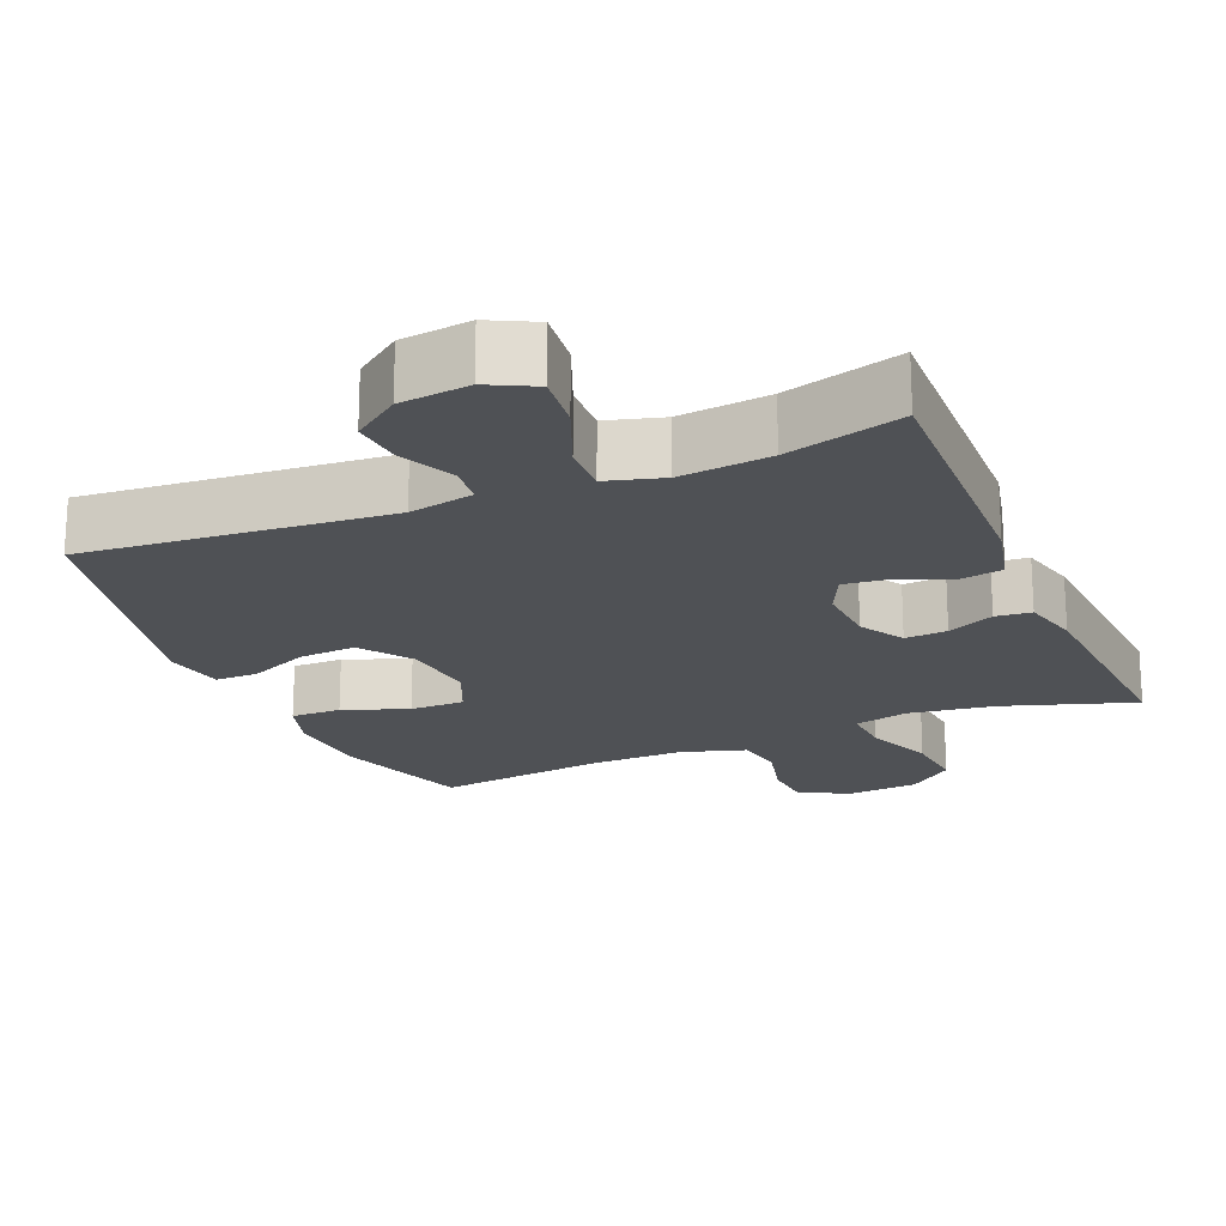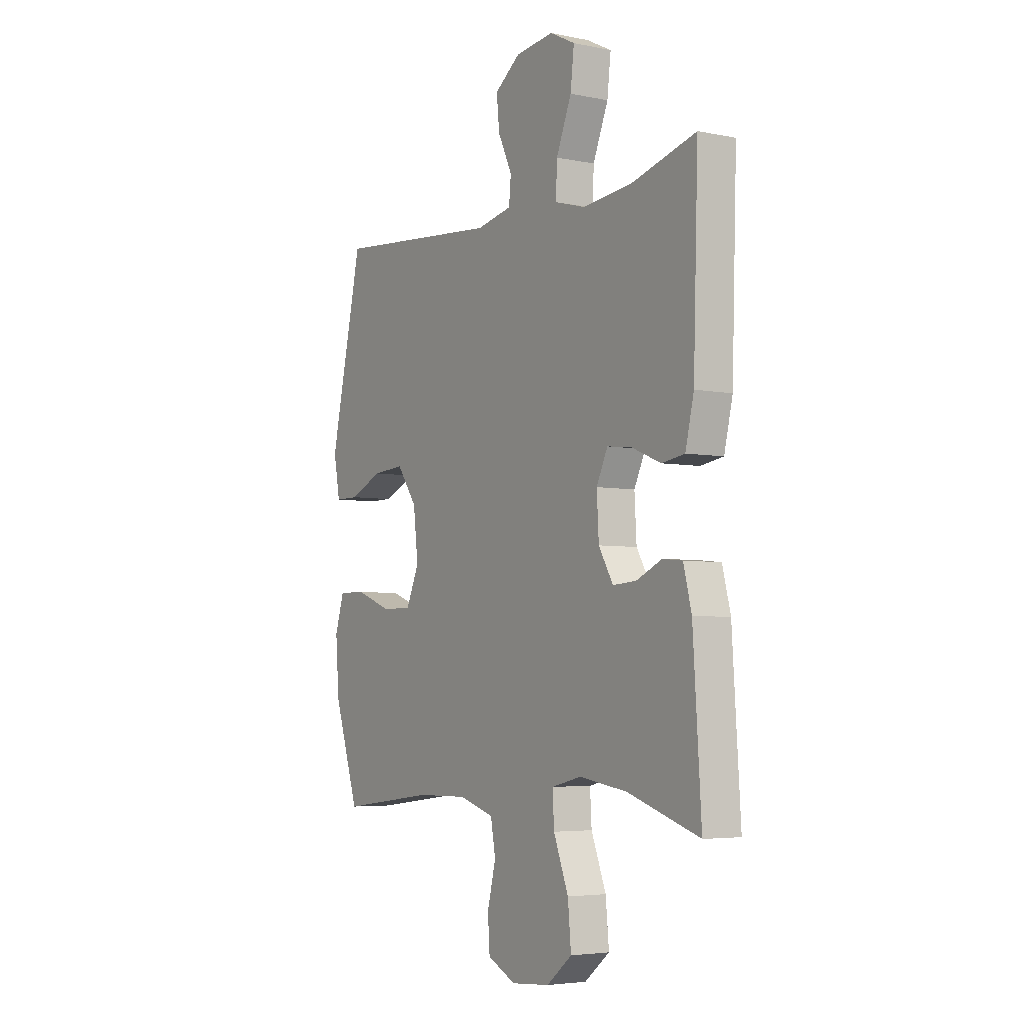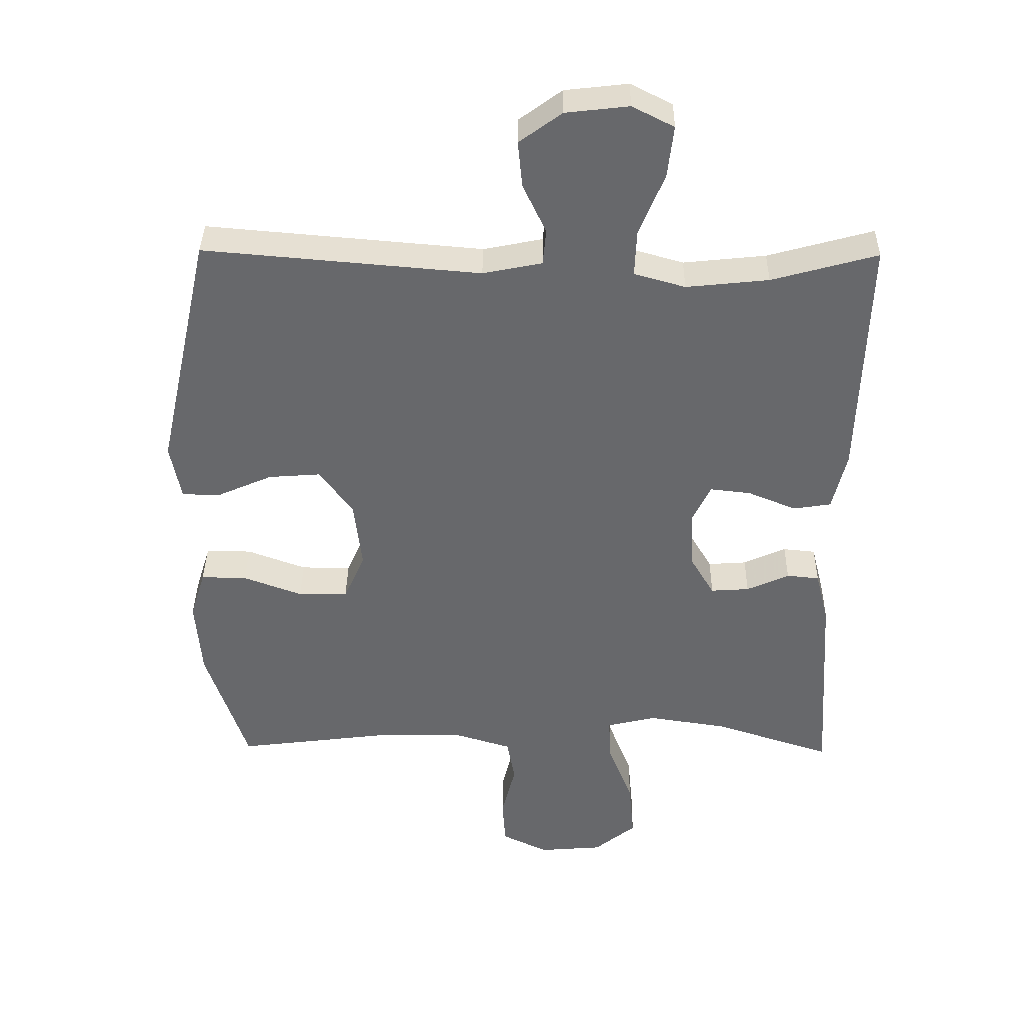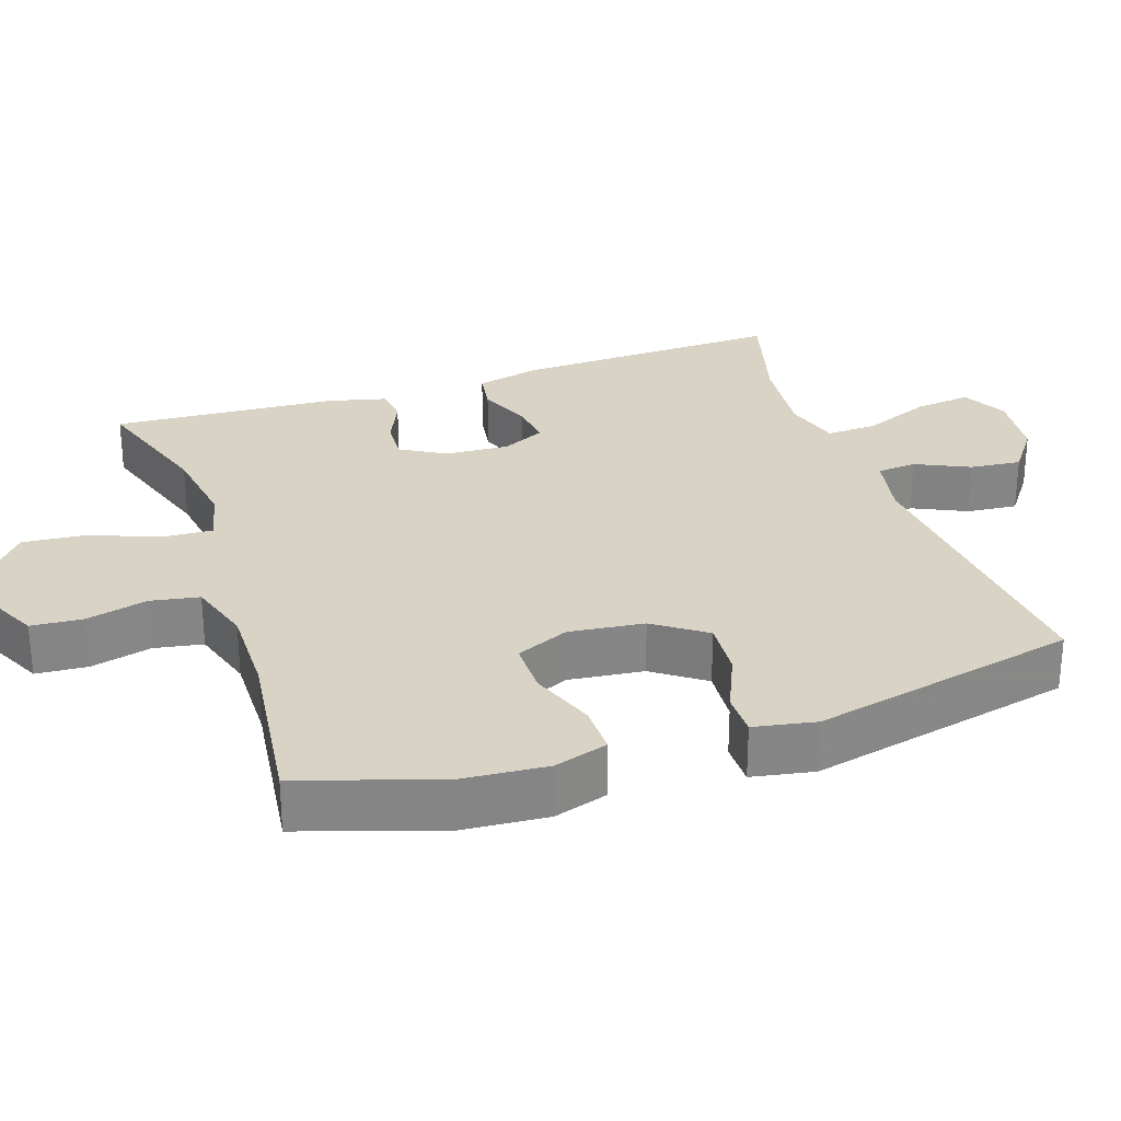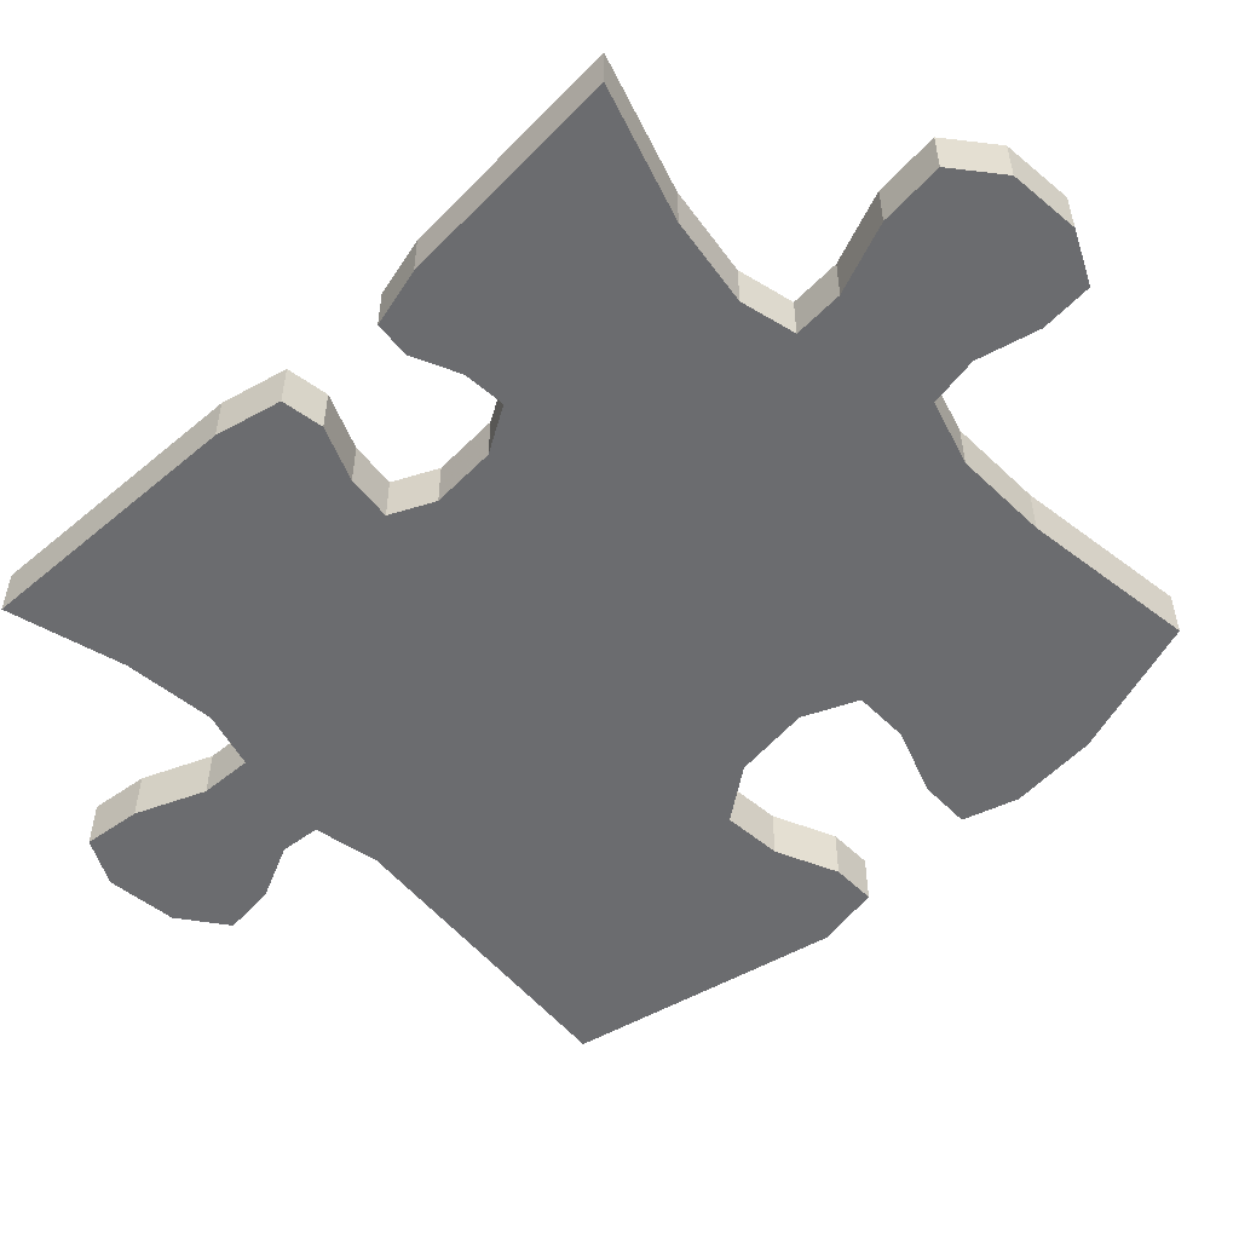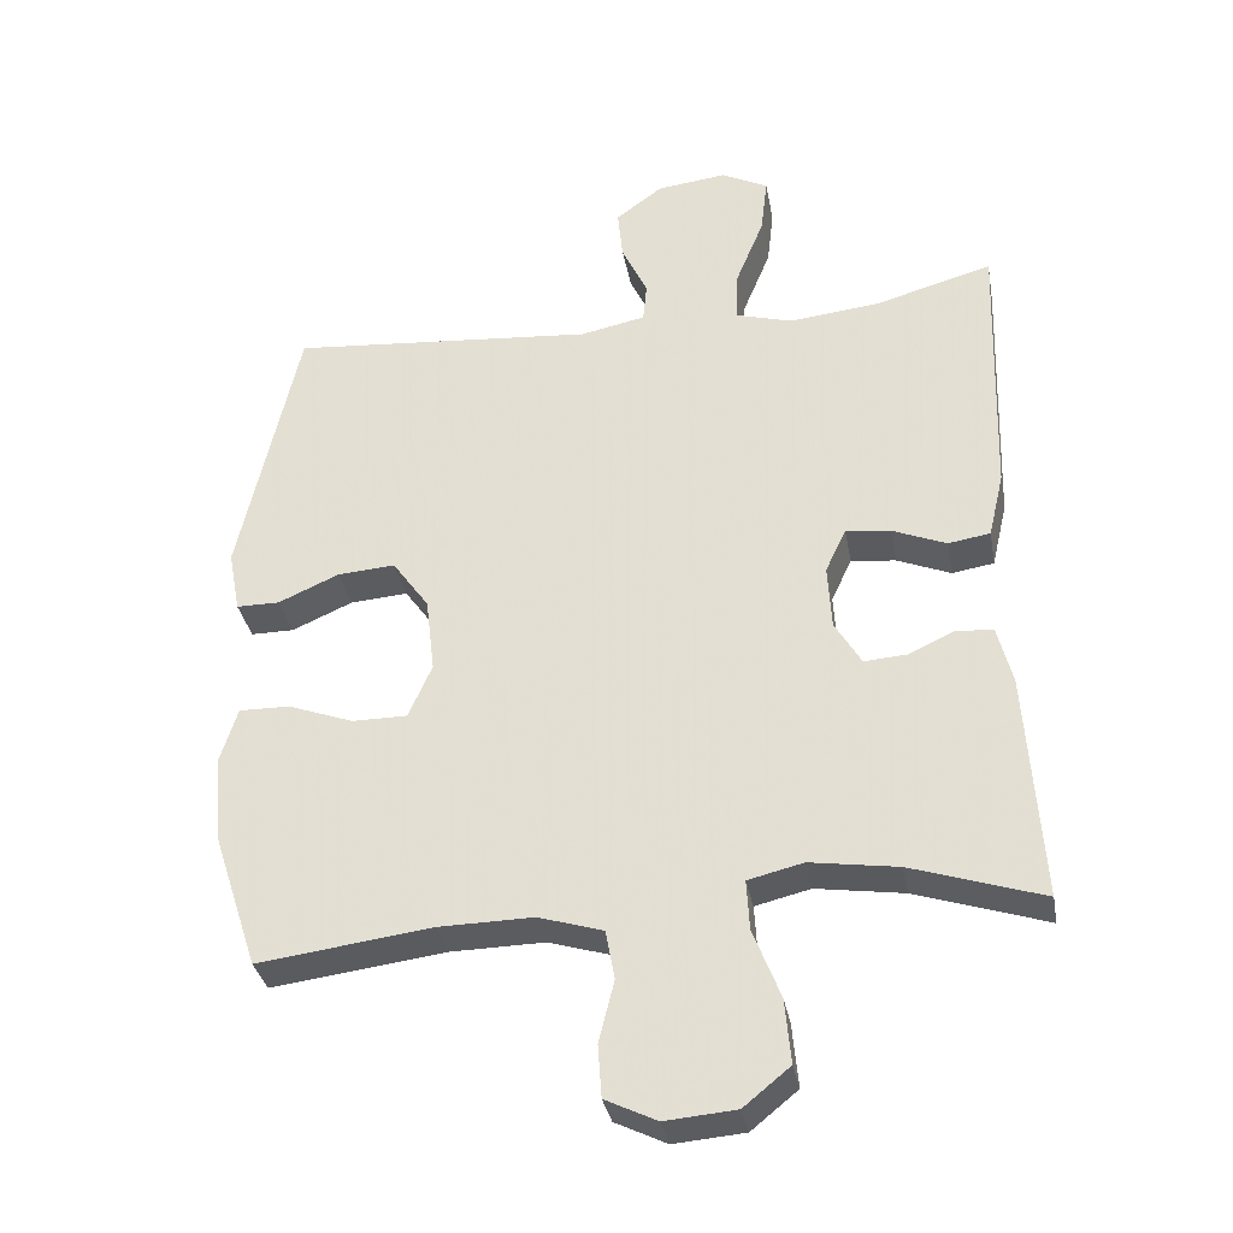
<metadata>
{"format":"obj","ext":"obj","renderer":"f3d","projection":"perspective","resolution":1024,"background":"white","views":[{"elev":-20.0,"azim":22.9,"up":"+Y"},{"elev":-4.6,"azim":57.1,"up":"+Z"},{"elev":37.4,"azim":0.8,"up":"+Z"},{"elev":28.3,"azim":-108.7,"up":"+Y"},{"elev":-53.7,"azim":133.7,"up":"+Y"},{"elev":-33.8,"azim":10.4,"up":"+Z"}]}
</metadata>
<code>
v 0.5 0.07 -0.5
v 0.322 0.07 -0.442
v 0.203 0.07 -0.424
v 0.128 0.07 -0.442
v 0.132 0.07 -0.51
v 0.169 0.07 -0.605
v 0.177 0.07 -0.692
v 0.114 0.07 -0.743
v 0.018 0.07 -0.751
v -0.052 0.07 -0.717
v -0.057 0.07 -0.646
v -0.036 0.07 -0.562
v -0.048 0.07 -0.495
v -0.136 0.07 -0.468
v -0.264 0.07 -0.47
v -0.5 0.07 -0.5
v -0.562 0.07 -0.311
v -0.571 0.07 -0.194
v -0.548 0.07 -0.12
v -0.479 0.07 -0.121
v -0.39 0.07 -0.154
v -0.315 0.07 -0.154
v -0.283 0.07 -0.081
v -0.295 0.07 0.022
v -0.345 0.07 0.092
v -0.424 0.07 0.086
v -0.506 0.07 0.05
v -0.565 0.07 0.05
v -0.581 0.07 0.135
v -0.5 0.07 0.5
v -0.084 0.07 0.464
v 0.005 0.07 0.482
v 0.01 0.07 0.536
v -0.025 0.07 0.61
v -0.032 0.07 0.68
v 0.032 0.07 0.727
v 0.127 0.07 0.738
v 0.19 0.07 0.706
v 0.181 0.07 0.628
v 0.143 0.07 0.535
v 0.14 0.07 0.465
v 0.217 0.07 0.443
v 0.341 0.07 0.456
v 0.5 0.07 0.5
v 0.488 0.07 0.13
v 0.467 0.07 0.041
v 0.41 0.07 0.032
v 0.337 0.07 0.062
v 0.276 0.07 0.069
v 0.248 0.07 0.01
v 0.253 0.07 -0.078
v 0.289 0.07 -0.139
v 0.347 0.07 -0.135
v 0.411 0.07 -0.106
v 0.46 0.07 -0.111
v 0.48 0.07 -0.19
v 0.5 0 -0.5
v 0.322 0 -0.442
v 0.203 0 -0.424
v 0.128 0 -0.442
v 0.132 0 -0.51
v 0.169 0 -0.605
v 0.177 0 -0.692
v 0.114 0 -0.743
v 0.018 0 -0.751
v -0.052 0 -0.717
v -0.057 0 -0.646
v -0.036 0 -0.562
v -0.048 0 -0.495
v -0.136 0 -0.468
v -0.264 0 -0.47
v -0.5 0 -0.5
v -0.562 0 -0.311
v -0.571 0 -0.194
v -0.548 0 -0.12
v -0.479 0 -0.121
v -0.39 0 -0.154
v -0.315 0 -0.154
v -0.283 0 -0.081
v -0.295 0 0.022
v -0.345 0 0.092
v -0.424 0 0.086
v -0.506 0 0.05
v -0.565 0 0.05
v -0.581 0 0.135
v -0.5 0 0.5
v -0.084 0 0.464
v 0.005 0 0.482
v 0.01 0 0.536
v -0.025 0 0.61
v -0.032 0 0.68
v 0.032 0 0.727
v 0.127 0 0.738
v 0.19 0 0.706
v 0.181 0 0.628
v 0.143 0 0.535
v 0.14 0 0.465
v 0.217 0 0.443
v 0.341 0 0.456
v 0.5 0 0.5
v 0.488 0 0.13
v 0.467 0 0.041
v 0.41 0 0.032
v 0.337 0 0.062
v 0.276 0 0.069
v 0.248 0 0.01
v 0.253 0 -0.078
v 0.289 0 -0.139
v 0.347 0 -0.135
v 0.411 0 -0.106
v 0.46 0 -0.111
v 0.48 0 -0.19
f 56 1 2
f 55 56 2
f 54 55 2
f 53 54 2
f 52 53 2 3
f 51 52 3 4
f 50 51 4
f 46 47 48
f 45 46 48
f 44 45 48
f 43 44 48
f 42 43 48 49
f 41 42 49 50
f 38 39 40
f 37 38 40
f 36 37 40
f 35 36 40
f 34 35 40
f 33 34 40
f 32 33 40 41
f 41 50 4
f 32 41 4
f 31 32 4
f 29 30 31
f 28 29 31
f 27 28 31
f 26 27 31
f 19 20 21
f 18 19 21
f 17 18 21
f 16 17 21
f 15 16 21
f 14 15 21 22
f 13 14 22 23
f 10 11 12
f 9 10 12
f 8 9 12
f 7 8 12
f 6 7 12
f 5 6 12
f 5 12 13
f 13 23 24
f 5 13 24
f 4 5 24
f 25 26 31
f 4 24 25 31
f 58 57 112
f 58 112 111
f 58 111 110
f 58 110 109
f 59 58 109 108
f 60 59 108 107
f 60 107 106
f 104 103 102
f 104 102 101
f 104 101 100
f 104 100 99
f 105 104 99 98
f 106 105 98 97
f 96 95 94
f 96 94 93
f 96 93 92
f 96 92 91
f 96 91 90
f 96 90 89
f 97 96 89 88
f 60 106 97
f 60 97 88
f 60 88 87
f 87 86 85
f 87 85 84
f 87 84 83
f 87 83 82
f 77 76 75
f 77 75 74
f 77 74 73
f 77 73 72
f 77 72 71
f 78 77 71 70
f 79 78 70 69
f 68 67 66
f 68 66 65
f 68 65 64
f 68 64 63
f 68 63 62
f 68 62 61
f 69 68 61
f 80 79 69
f 80 69 61
f 80 61 60
f 87 82 81
f 87 81 80 60
f 1 57 58 2
f 2 58 59 3
f 3 59 60 4
f 4 60 61 5
f 5 61 62 6
f 6 62 63 7
f 7 63 64 8
f 8 64 65 9
f 9 65 66 10
f 10 66 67 11
f 11 67 68 12
f 12 68 69 13
f 13 69 70 14
f 14 70 71 15
f 15 71 72 16
f 16 72 73 17
f 17 73 74 18
f 18 74 75 19
f 19 75 76 20
f 20 76 77 21
f 21 77 78 22
f 22 78 79 23
f 23 79 80 24
f 24 80 81 25
f 25 81 82 26
f 26 82 83 27
f 27 83 84 28
f 28 84 85 29
f 29 85 86 30
f 30 86 87 31
f 31 87 88 32
f 32 88 89 33
f 33 89 90 34
f 34 90 91 35
f 35 91 92 36
f 36 92 93 37
f 37 93 94 38
f 38 94 95 39
f 39 95 96 40
f 40 96 97 41
f 41 97 98 42
f 42 98 99 43
f 43 99 100 44
f 44 100 101 45
f 45 101 102 46
f 46 102 103 47
f 47 103 104 48
f 48 104 105 49
f 49 105 106 50
f 50 106 107 51
f 51 107 108 52
f 52 108 109 53
f 53 109 110 54
f 54 110 111 55
f 55 111 112 56
f 56 112 57 1

</code>
